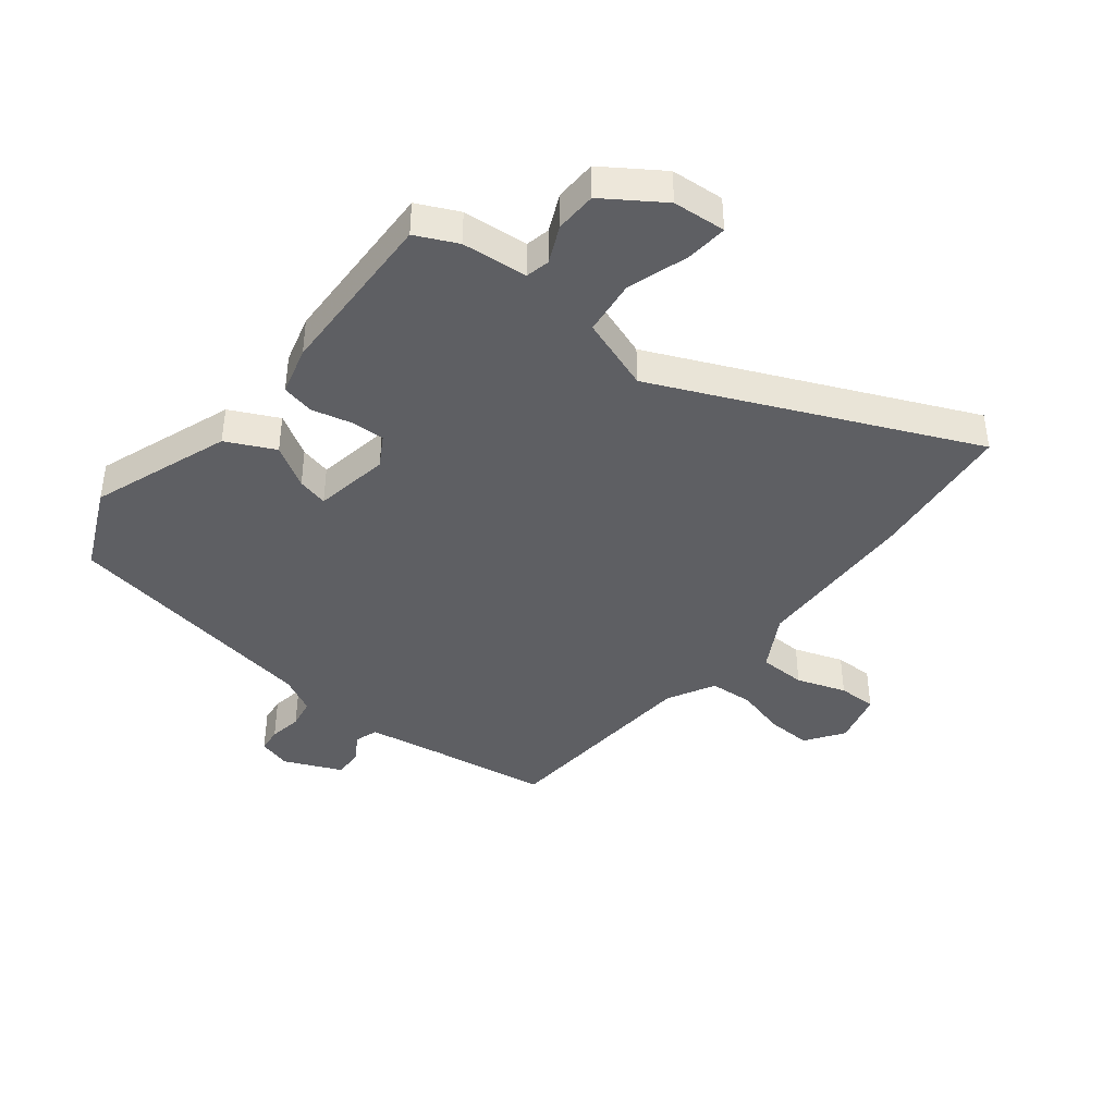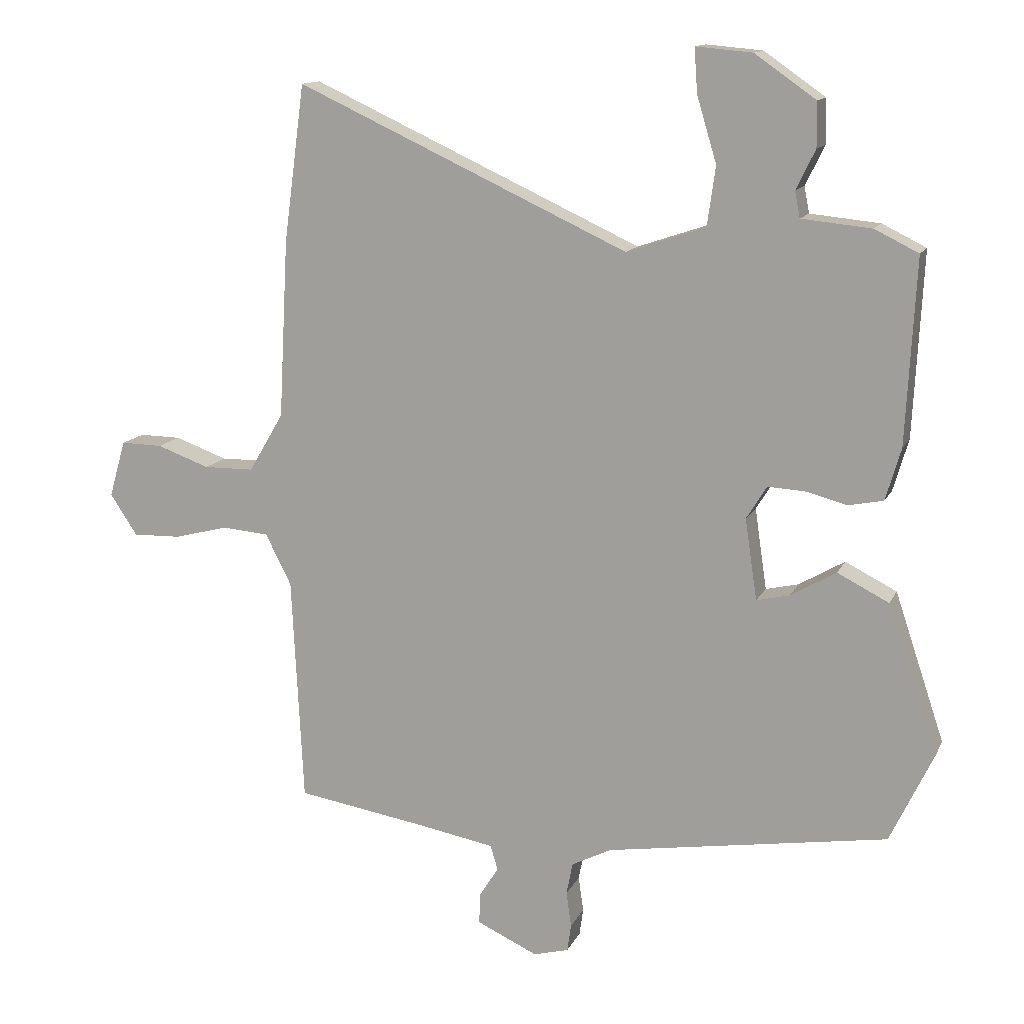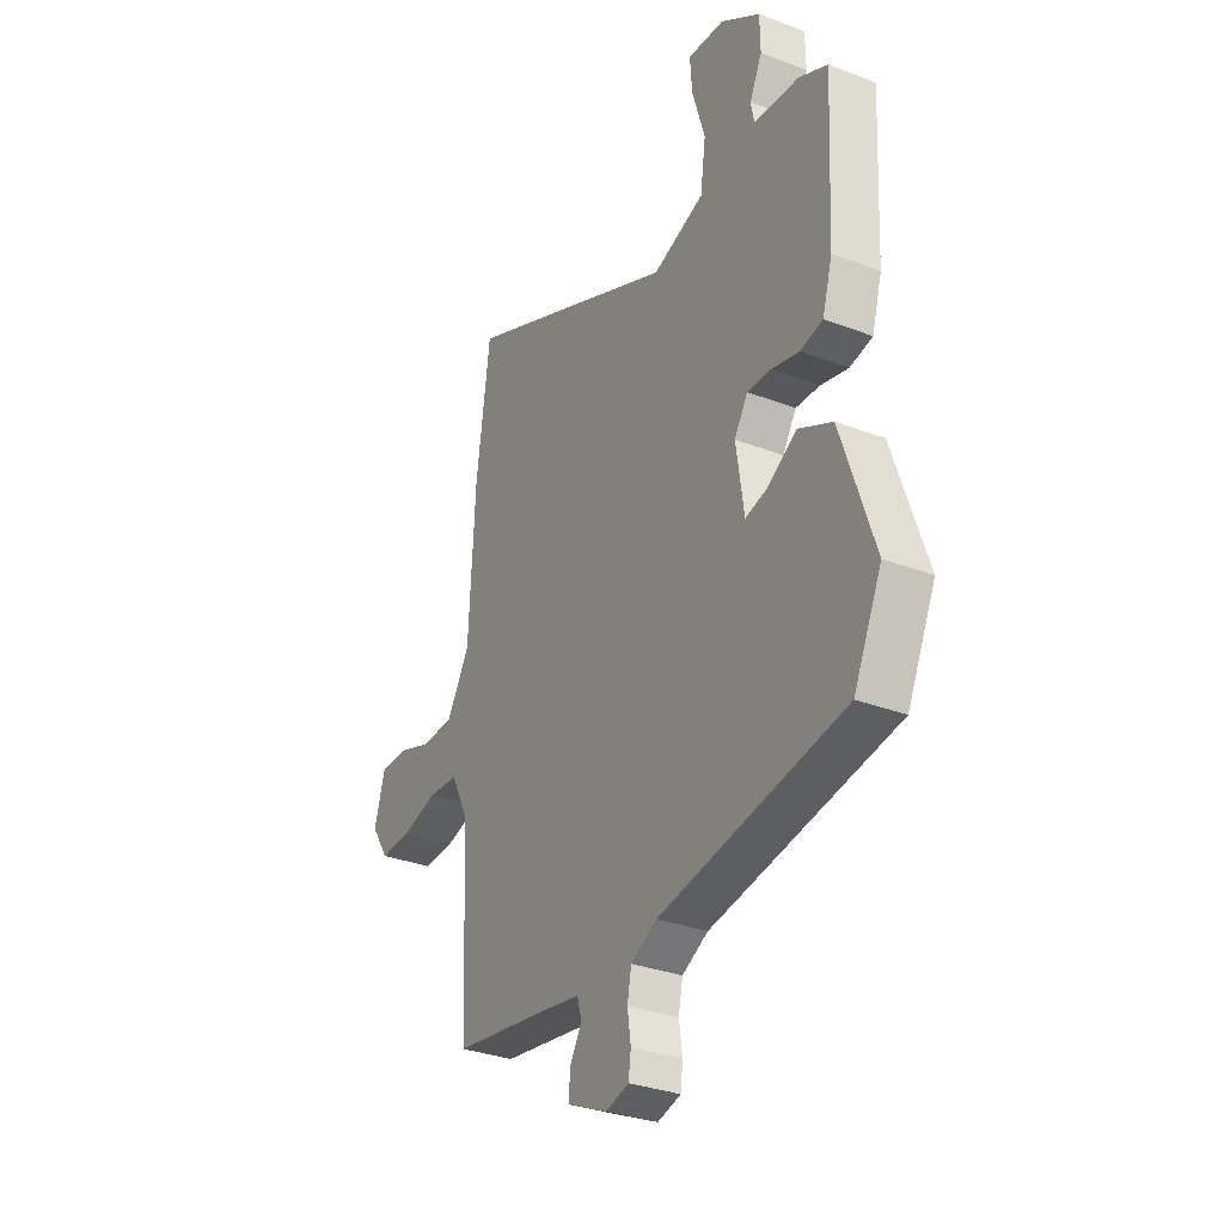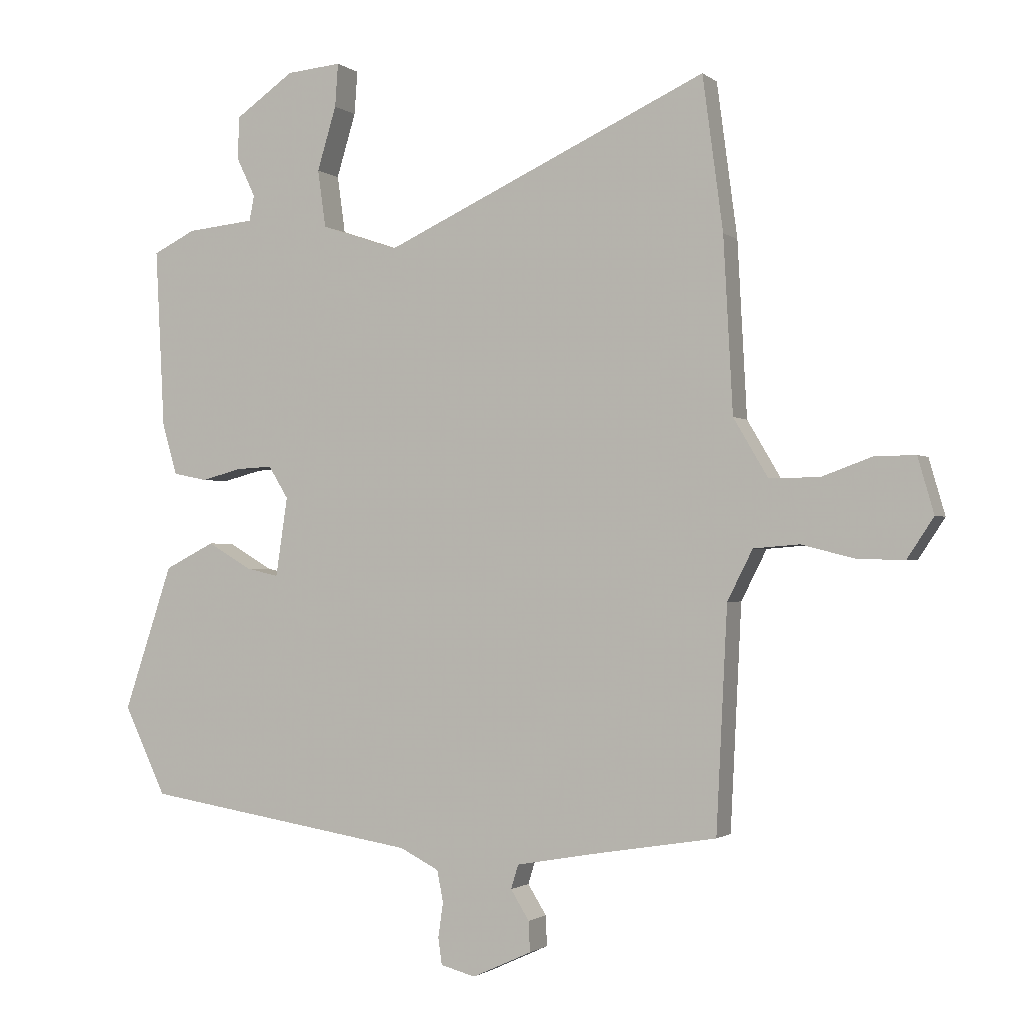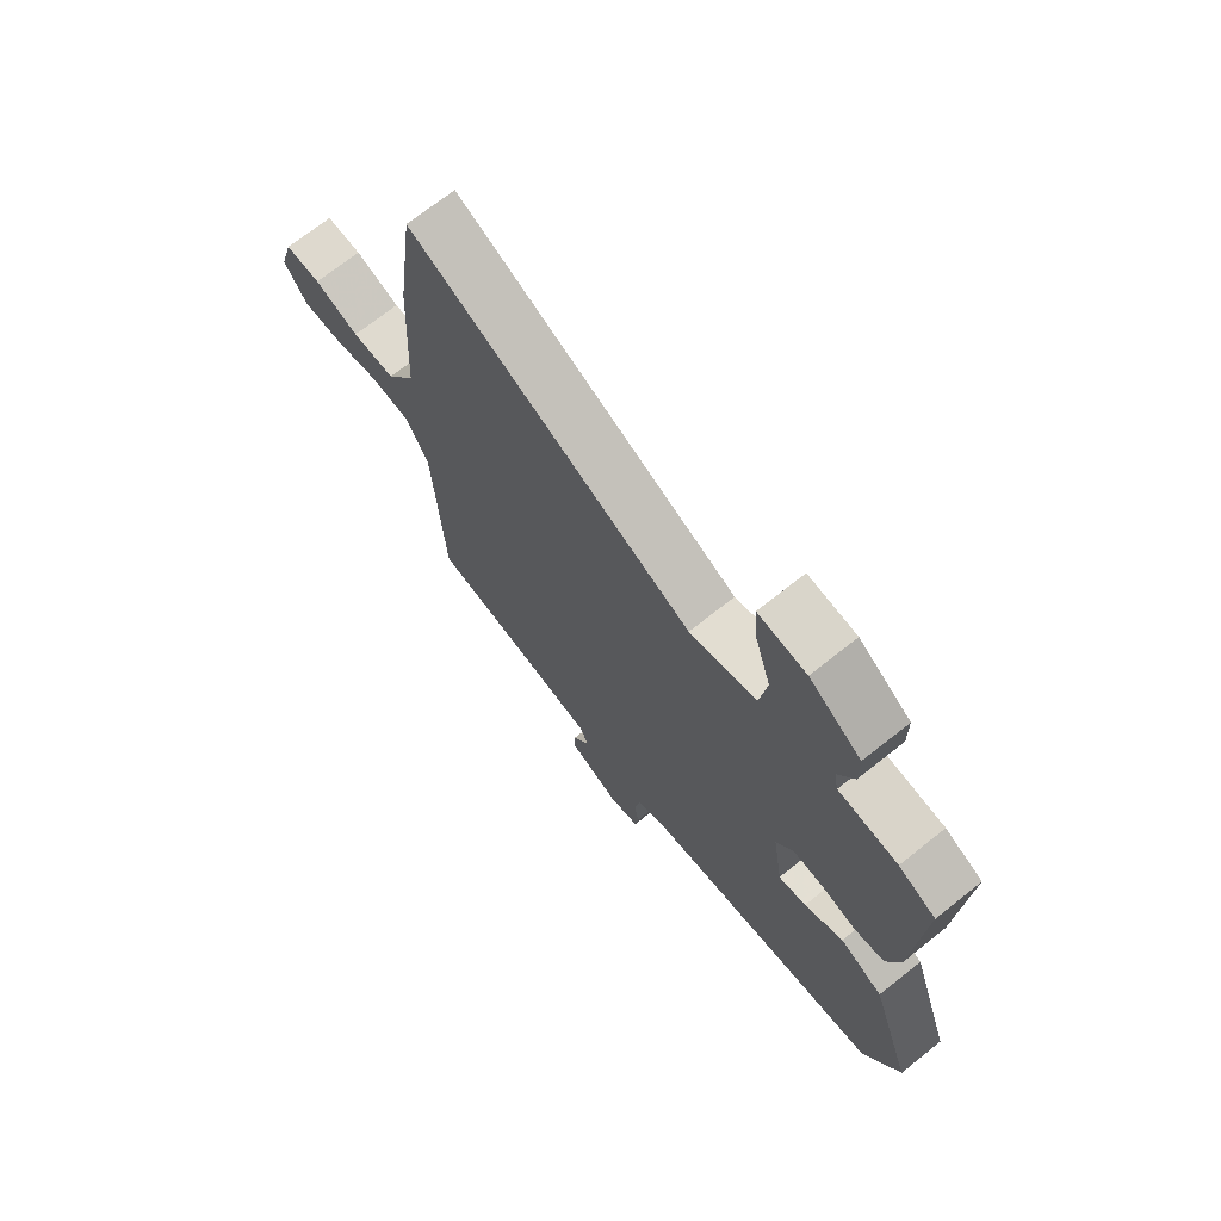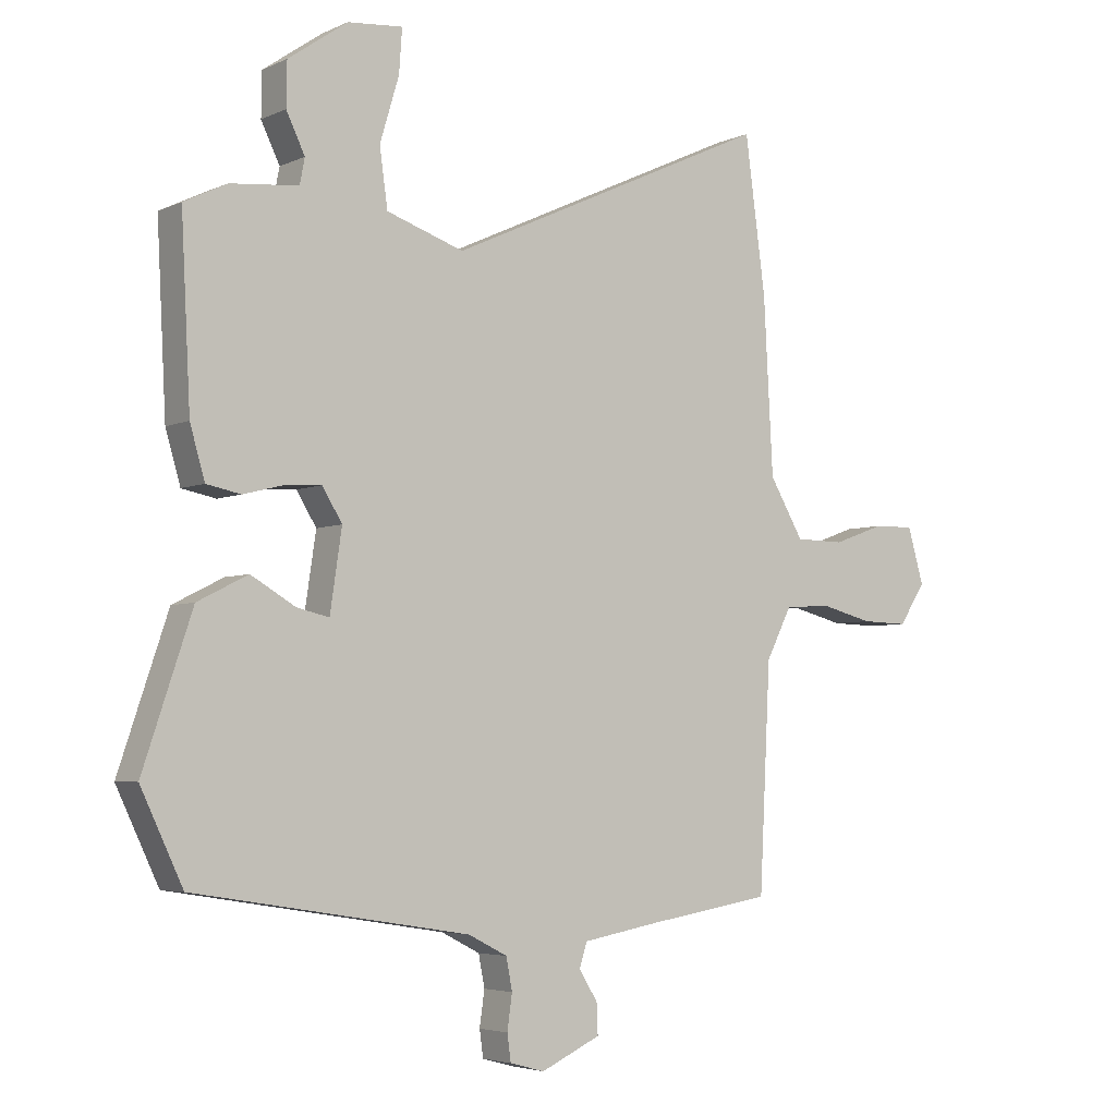
<metadata>
{"format":"obj","ext":"obj","renderer":"f3d","projection":"perspective","resolution":1024,"background":"white","views":[{"elev":-41.0,"azim":-39.4,"up":"+Y"},{"elev":13.3,"azim":-162.0,"up":"+Z"},{"elev":-32.1,"azim":-118.1,"up":"+Z"},{"elev":-1.4,"azim":23.2,"up":"+Z"},{"elev":71.1,"azim":-128.4,"up":"+Z"},{"elev":-4.5,"azim":-35.5,"up":"+Z"}]}
</metadata>
<code>
v 0.494 0.07 -0.472
v 0.29 0.07 -0.505
v 0.167 0.07 -0.527
v 0.155 0.07 -0.566
v 0.185 0.07 -0.614
v 0.187 0.07 -0.663
v 0.091 0.07 -0.707
v 0.035 0.07 -0.692
v 0.029 0.07 -0.649
v 0.037 0.07 -0.593
v 0.027 0.07 -0.542
v -0.036 0.07 -0.51
v -0.481 0.07 -0.439
v -0.549 0.07 -0.296
v -0.47 0.07 -0.061
v -0.389 0.07 -0.02
v -0.317 0.07 -0.062
v -0.265 0.07 -0.074
v -0.246 0.07 0.054
v -0.278 0.07 0.106
v -0.336 0.07 0.103
v -0.402 0.07 0.086
v -0.457 0.07 0.097
v -0.481 0.07 0.179
v -0.496 0.07 0.47
v -0.427 0.07 0.504
v -0.317 0.07 0.515
v -0.309 0.07 0.556
v -0.339 0.07 0.618
v -0.338 0.07 0.688
v -0.242 0.07 0.755
v -0.153 0.07 0.763
v -0.158 0.07 0.693
v -0.189 0.07 0.59
v -0.176 0.07 0.497
v -0.051 0.07 0.455
v 0.474 0.07 0.697
v 0.507 0.07 0.449
v 0.522 0.07 0.168
v 0.577 0.07 0.075
v 0.657 0.07 0.074
v 0.74 0.07 0.104
v 0.806 0.07 0.105
v 0.832 0.07 0.015
v 0.789 0.07 -0.05
v 0.713 0.07 -0.048
v 0.627 0.07 -0.026
v 0.553 0.07 -0.032
v 0.512 0.07 -0.113
v 0.494 0 -0.472
v 0.29 0 -0.505
v 0.167 0 -0.527
v 0.155 0 -0.566
v 0.185 0 -0.614
v 0.187 0 -0.663
v 0.091 0 -0.707
v 0.035 0 -0.692
v 0.029 0 -0.649
v 0.037 0 -0.593
v 0.027 0 -0.542
v -0.036 0 -0.51
v -0.481 0 -0.439
v -0.549 0 -0.296
v -0.47 0 -0.061
v -0.389 0 -0.02
v -0.317 0 -0.062
v -0.265 0 -0.074
v -0.246 0 0.054
v -0.278 0 0.106
v -0.336 0 0.103
v -0.402 0 0.086
v -0.457 0 0.097
v -0.481 0 0.179
v -0.496 0 0.47
v -0.427 0 0.504
v -0.317 0 0.515
v -0.309 0 0.556
v -0.339 0 0.618
v -0.338 0 0.688
v -0.242 0 0.755
v -0.153 0 0.763
v -0.158 0 0.693
v -0.189 0 0.59
v -0.176 0 0.497
v -0.051 0 0.455
v 0.474 0 0.697
v 0.507 0 0.449
v 0.522 0 0.168
v 0.577 0 0.075
v 0.657 0 0.074
v 0.74 0 0.104
v 0.806 0 0.105
v 0.832 0 0.015
v 0.789 0 -0.05
v 0.713 0 -0.048
v 0.627 0 -0.026
v 0.553 0 -0.032
v 0.512 0 -0.113
f 45 46 47
f 44 45 47
f 43 44 47
f 42 43 47
f 41 42 47
f 40 41 47 48
f 39 40 48 49
f 49 1 2
f 39 49 2
f 38 39 2
f 37 38 2
f 36 37 2
f 32 33 34
f 31 32 34
f 30 31 34
f 29 30 34
f 28 29 34
f 27 28 34 35
f 27 35 36
f 26 27 36
f 25 26 36
f 24 25 36
f 23 24 36
f 22 23 36
f 21 22 36
f 15 16 17
f 14 15 17
f 13 14 17
f 12 13 17
f 11 12 17 18
f 8 9 10
f 7 8 10
f 6 7 10
f 5 6 10
f 4 5 10
f 3 4 10 11
f 11 18 19
f 3 11 19
f 2 3 19
f 20 21 36
f 2 19 20 36
f 96 95 94
f 96 94 93
f 96 93 92
f 96 92 91
f 96 91 90
f 97 96 90 89
f 98 97 89 88
f 51 50 98
f 51 98 88
f 51 88 87
f 51 87 86
f 51 86 85
f 83 82 81
f 83 81 80
f 83 80 79
f 83 79 78
f 83 78 77
f 84 83 77 76
f 85 84 76
f 85 76 75
f 85 75 74
f 85 74 73
f 85 73 72
f 85 72 71
f 85 71 70
f 66 65 64
f 66 64 63
f 66 63 62
f 66 62 61
f 67 66 61 60
f 59 58 57
f 59 57 56
f 59 56 55
f 59 55 54
f 59 54 53
f 60 59 53 52
f 68 67 60
f 68 60 52
f 68 52 51
f 85 70 69
f 85 69 68 51
f 1 50 51 2
f 2 51 52 3
f 3 52 53 4
f 4 53 54 5
f 5 54 55 6
f 6 55 56 7
f 7 56 57 8
f 8 57 58 9
f 9 58 59 10
f 10 59 60 11
f 11 60 61 12
f 12 61 62 13
f 13 62 63 14
f 14 63 64 15
f 15 64 65 16
f 16 65 66 17
f 17 66 67 18
f 18 67 68 19
f 19 68 69 20
f 20 69 70 21
f 21 70 71 22
f 22 71 72 23
f 23 72 73 24
f 24 73 74 25
f 25 74 75 26
f 26 75 76 27
f 27 76 77 28
f 28 77 78 29
f 29 78 79 30
f 30 79 80 31
f 31 80 81 32
f 32 81 82 33
f 33 82 83 34
f 34 83 84 35
f 35 84 85 36
f 36 85 86 37
f 37 86 87 38
f 38 87 88 39
f 39 88 89 40
f 40 89 90 41
f 41 90 91 42
f 42 91 92 43
f 43 92 93 44
f 44 93 94 45
f 45 94 95 46
f 46 95 96 47
f 47 96 97 48
f 48 97 98 49
f 49 98 50 1

</code>
